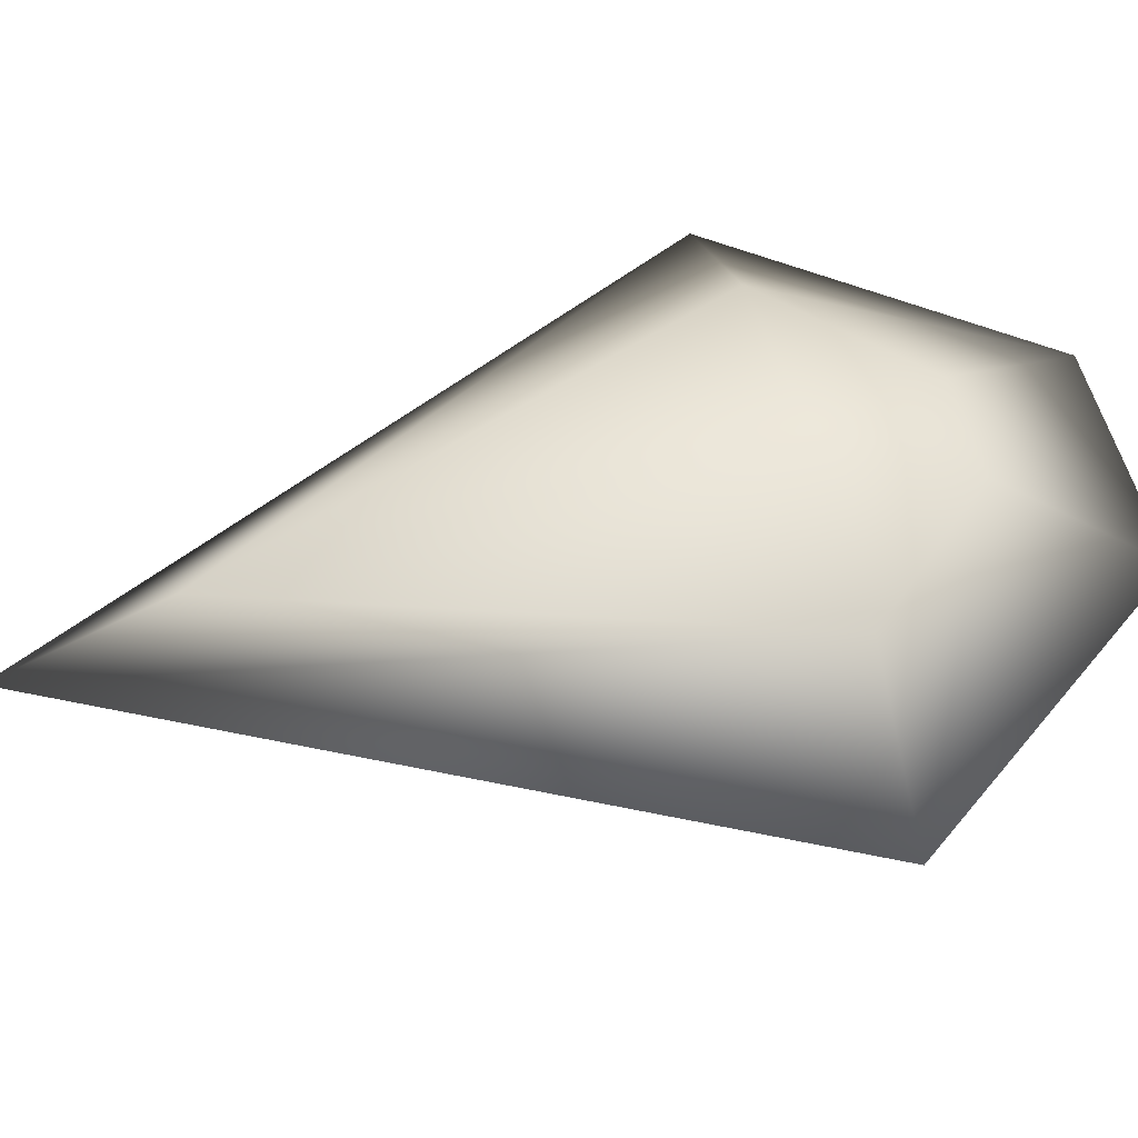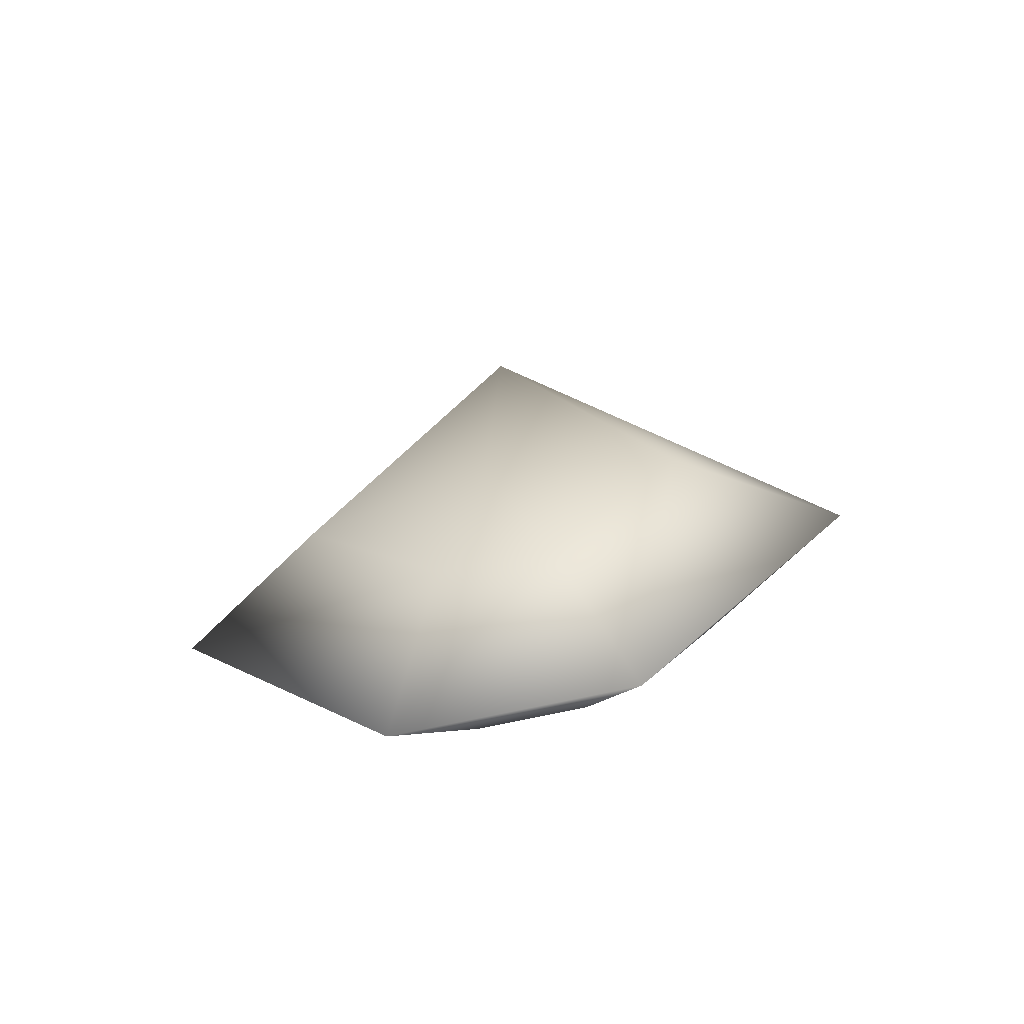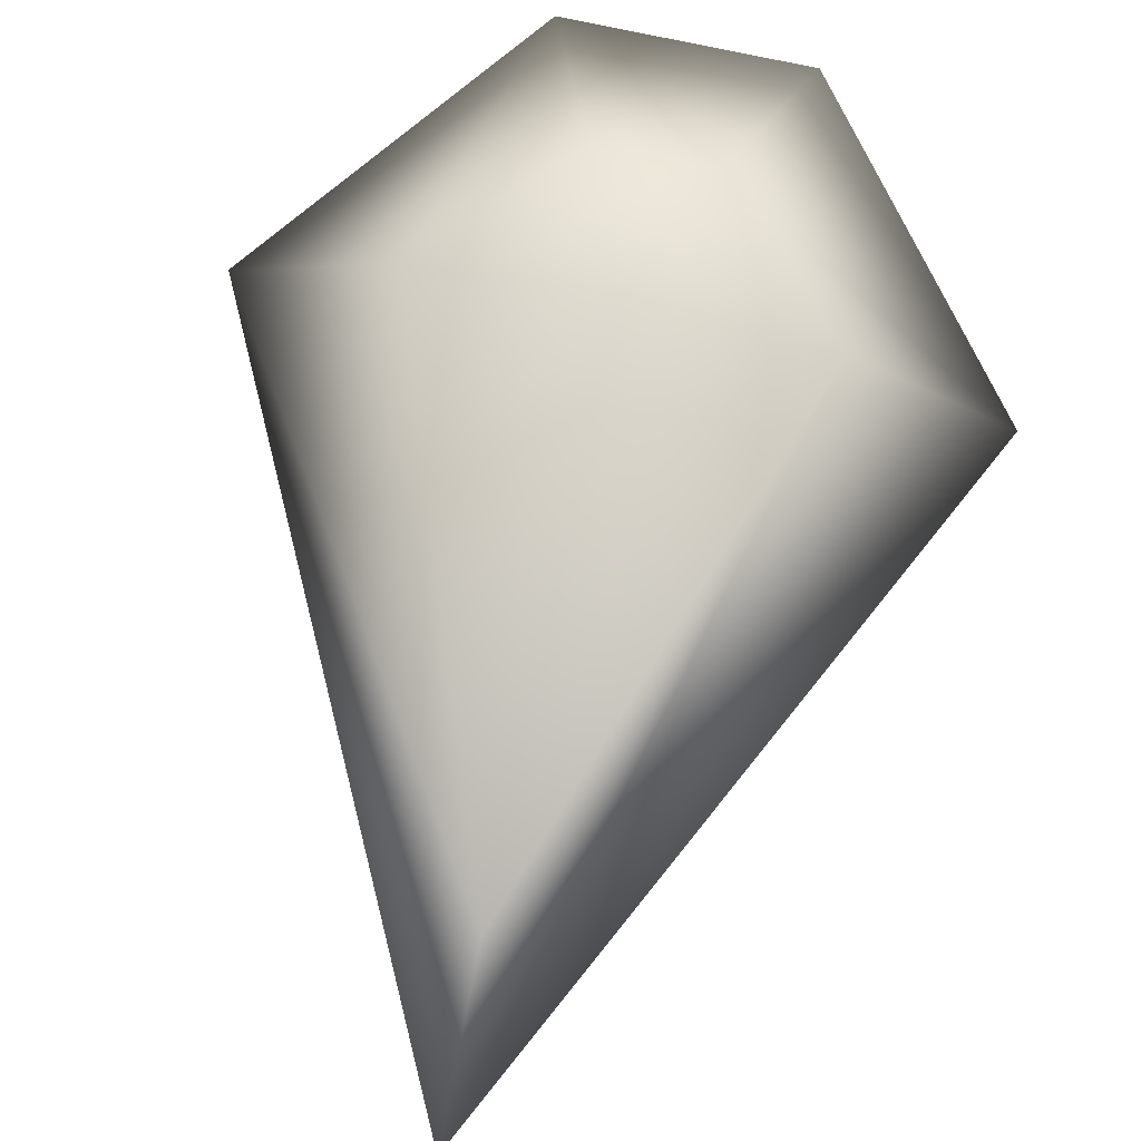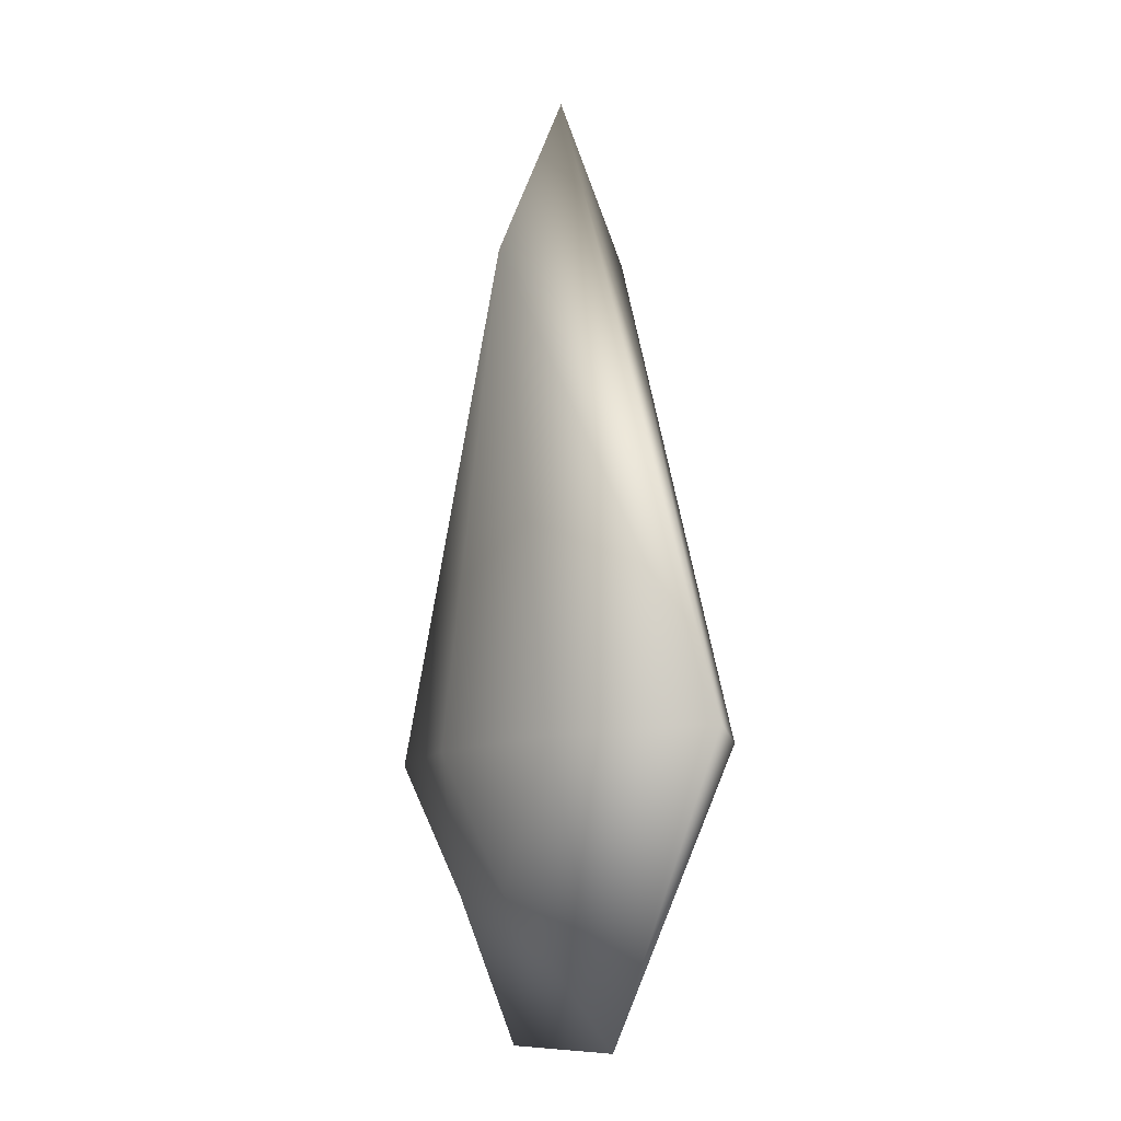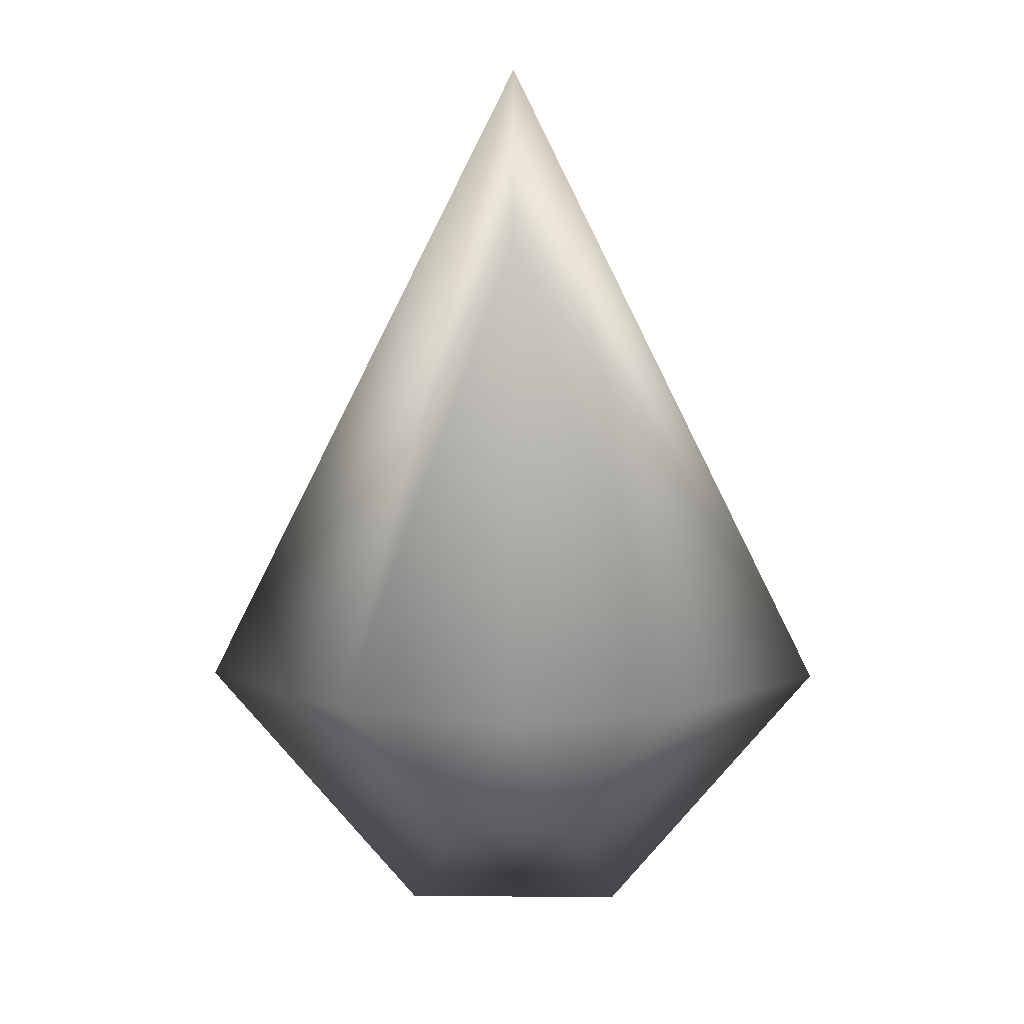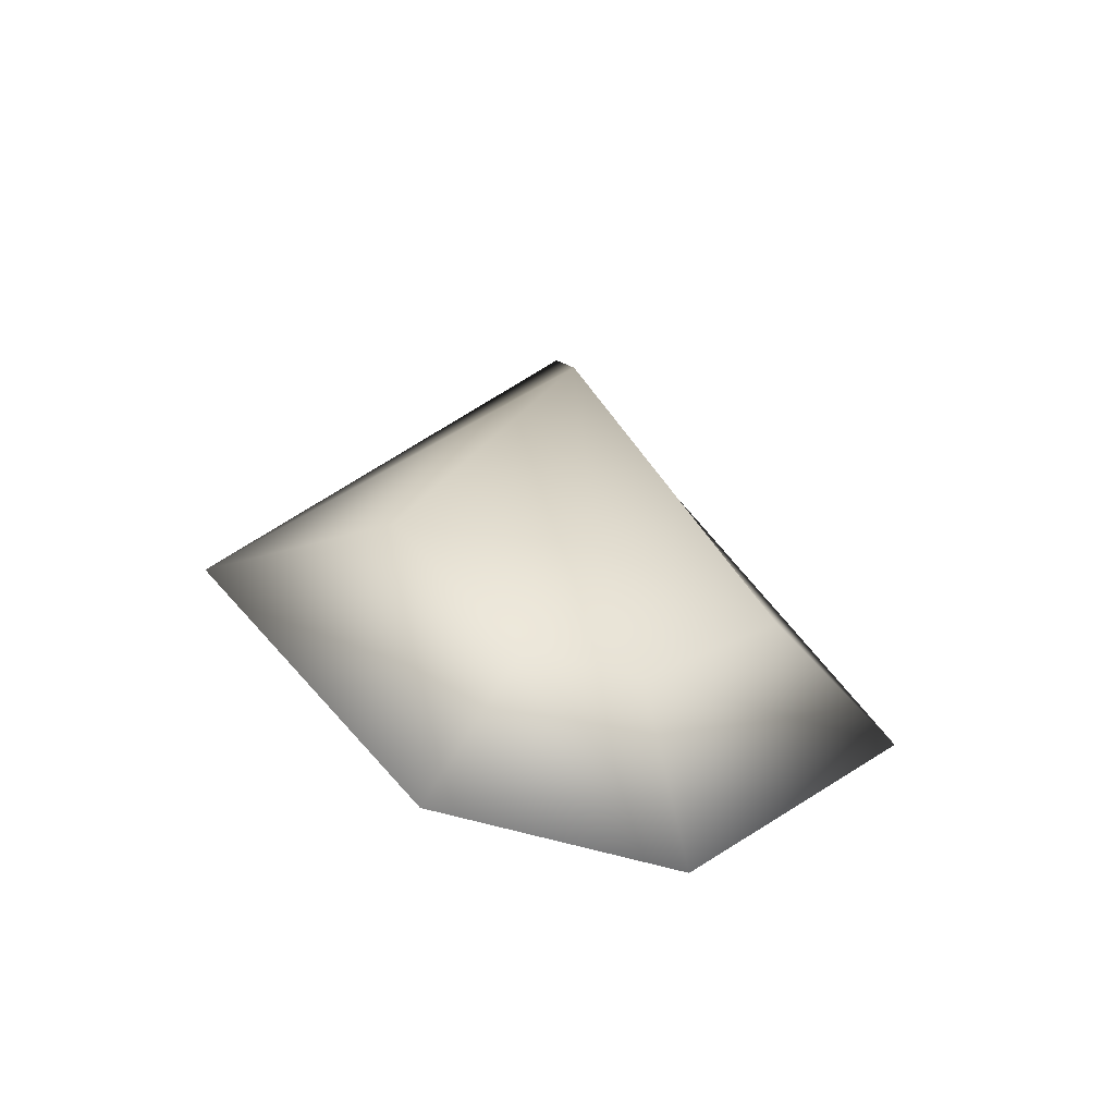
<metadata>
{"format":"obj","ext":"obj","renderer":"f3d","projection":"perspective","resolution":1024,"background":"white","views":[{"elev":53.7,"azim":-103.9,"up":"+Z"},{"elev":-68.4,"azim":12.6,"up":"+Y"},{"elev":75.0,"azim":-167.8,"up":"+Z"},{"elev":-9.8,"azim":65.7,"up":"+Y"},{"elev":19.8,"azim":0.8,"up":"+Y"},{"elev":-60.8,"azim":163.4,"up":"+Y"}]}
</metadata>
<code>
v  -1.888 -2.471 0.9766
v  -0.5476 -3.87 0.8646
v  0 -2.485 1.296
v  0.5476 -3.87 0.8646
v  1.858 -2.471 0.9766
v  0 2.739 0.7028
v  -3.444 -2.465 -0
v  -1.183 -5.379 -0
v  1.183 -5.379 -0
v  3.415 -2.465 -0
v  0 4.426 0
v  -1.888 -2.471 -0.9766
v  0 -2.485 -1.296
v  -0.5476 -3.87 -0.8646
v  1.858 -2.471 -0.9766
v  0.5476 -3.87 -0.8646
v  0 2.739 -0.7028
o Artifact_tier7_epic_utility
g Artifact_tier7_epic_utility
f 1 2 3
f 3 4 5
f 1 3 6
f 3 5 6
f 7 8 2 1
f 9 10 5 4
f 10 11 6 5
f 11 7 1 6
f 4 3 2
f 8 9 4 2
f 12 13 14
f 13 15 16
f 12 17 13
f 13 17 15
f 7 12 14 8
f 9 16 15 10
f 10 15 17 11
f 11 17 12 7
f 16 14 13
f 8 14 16 9

</code>
